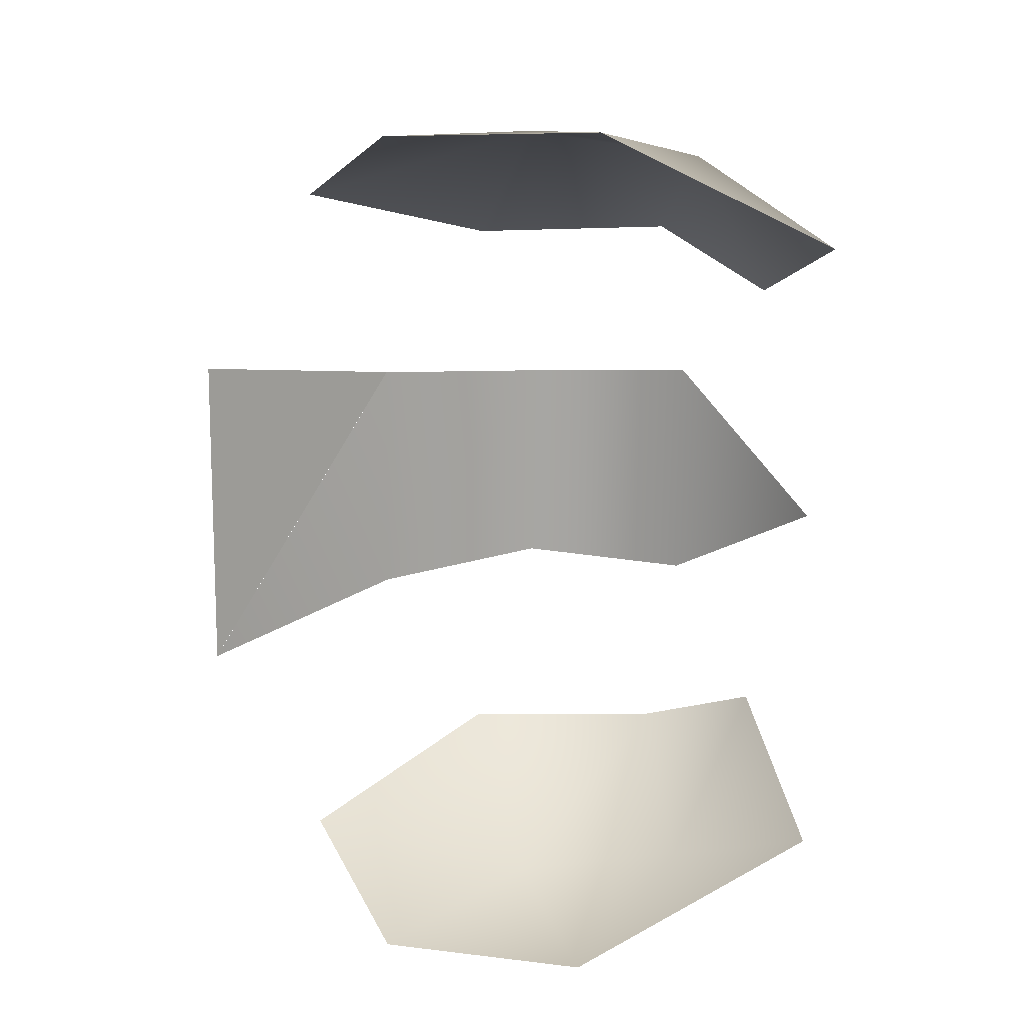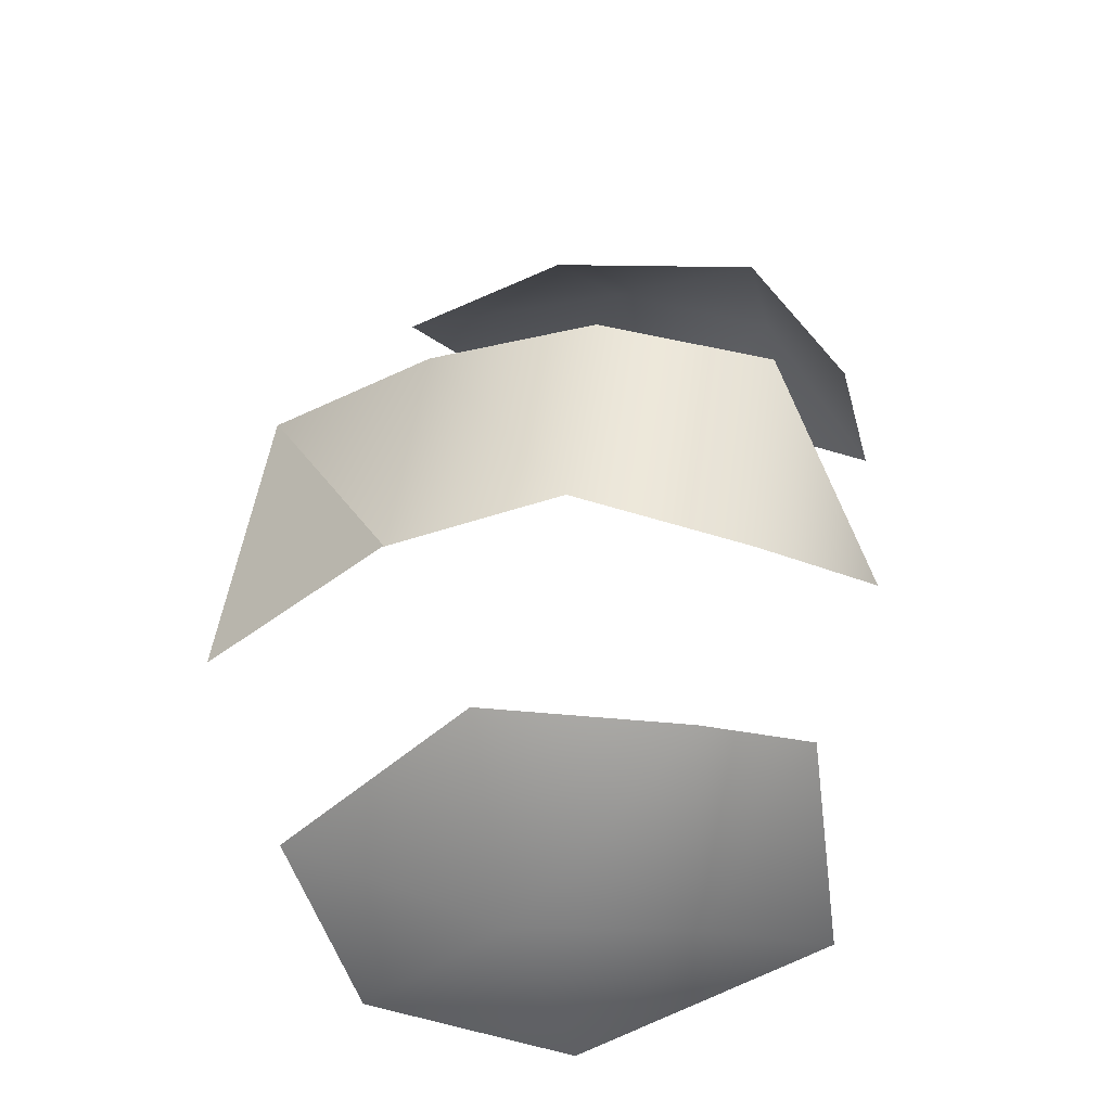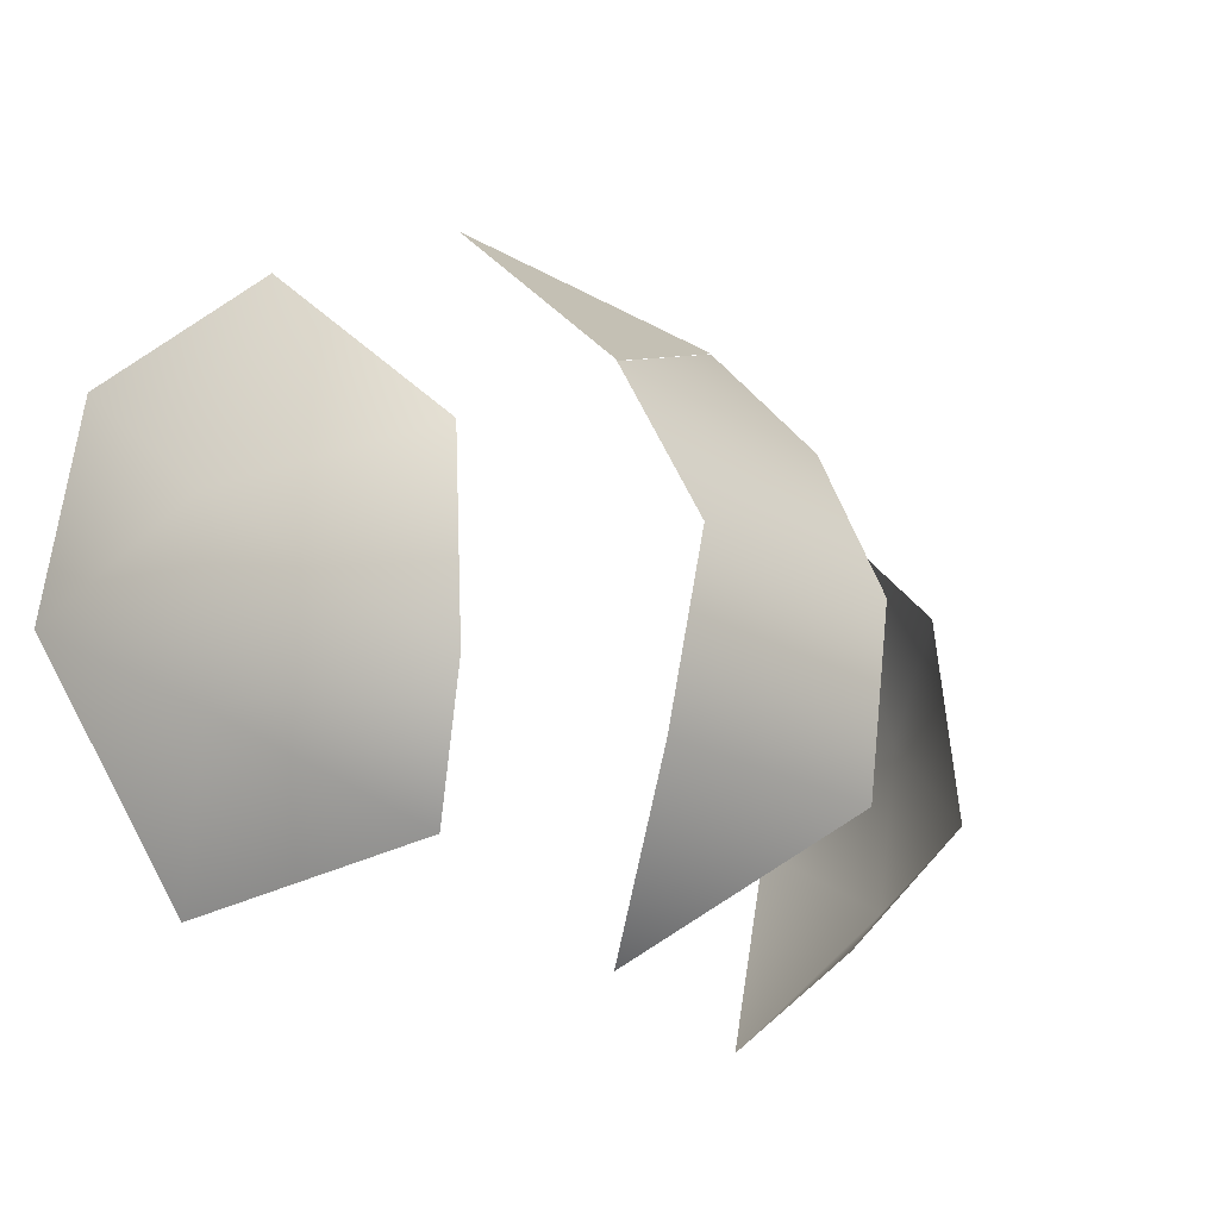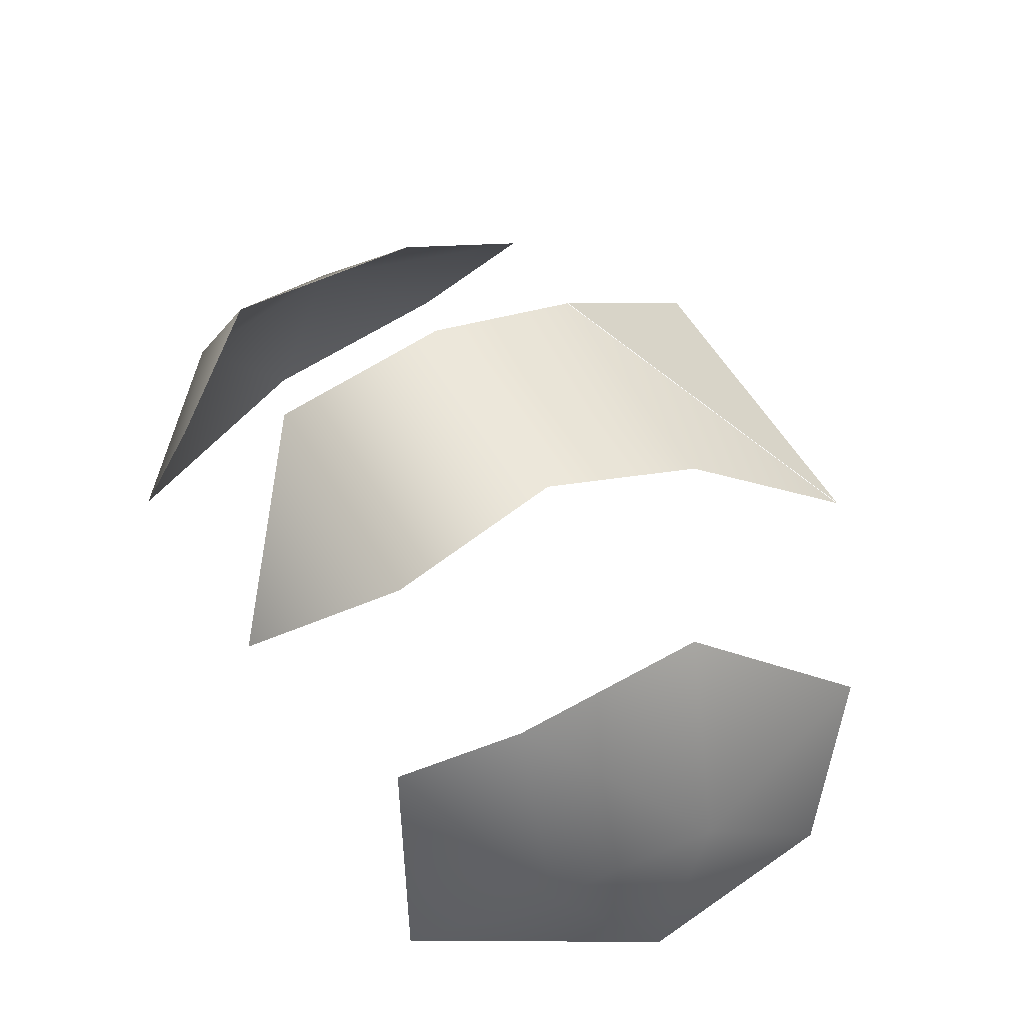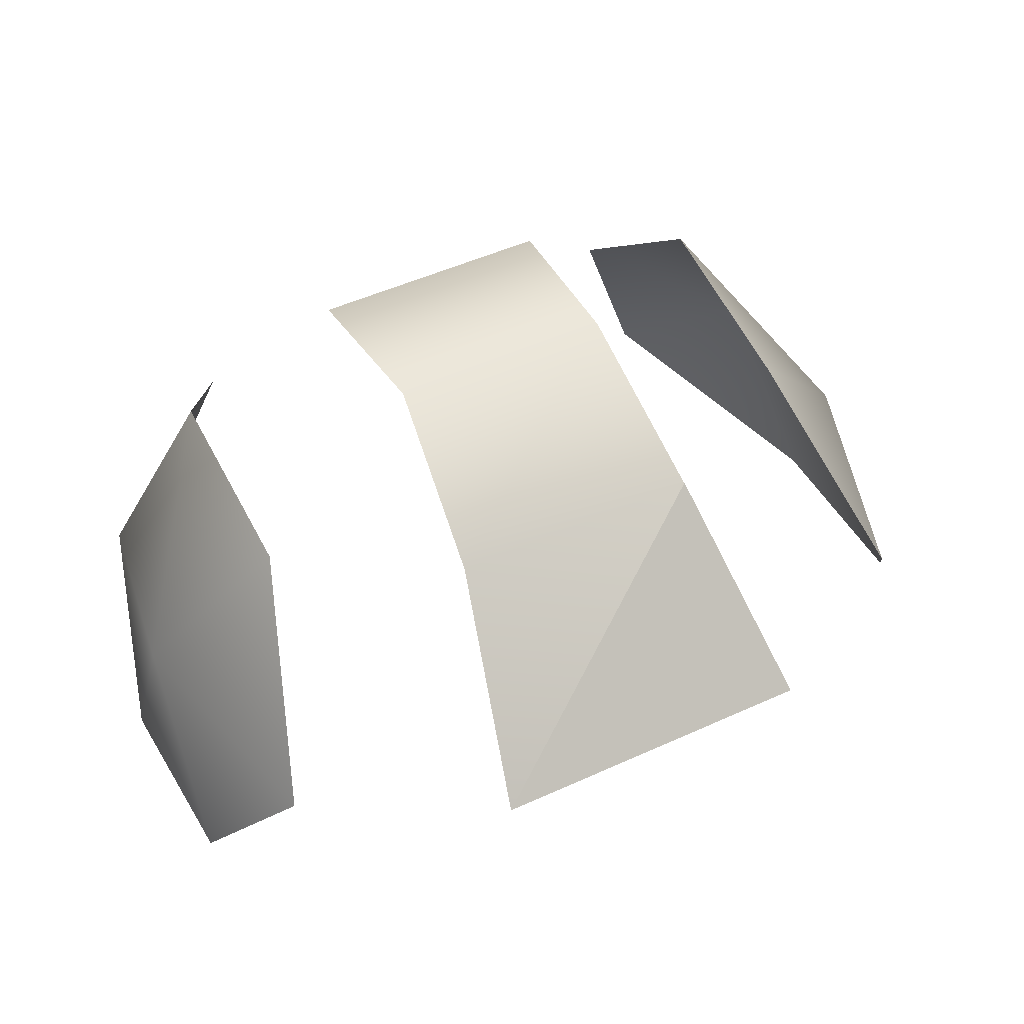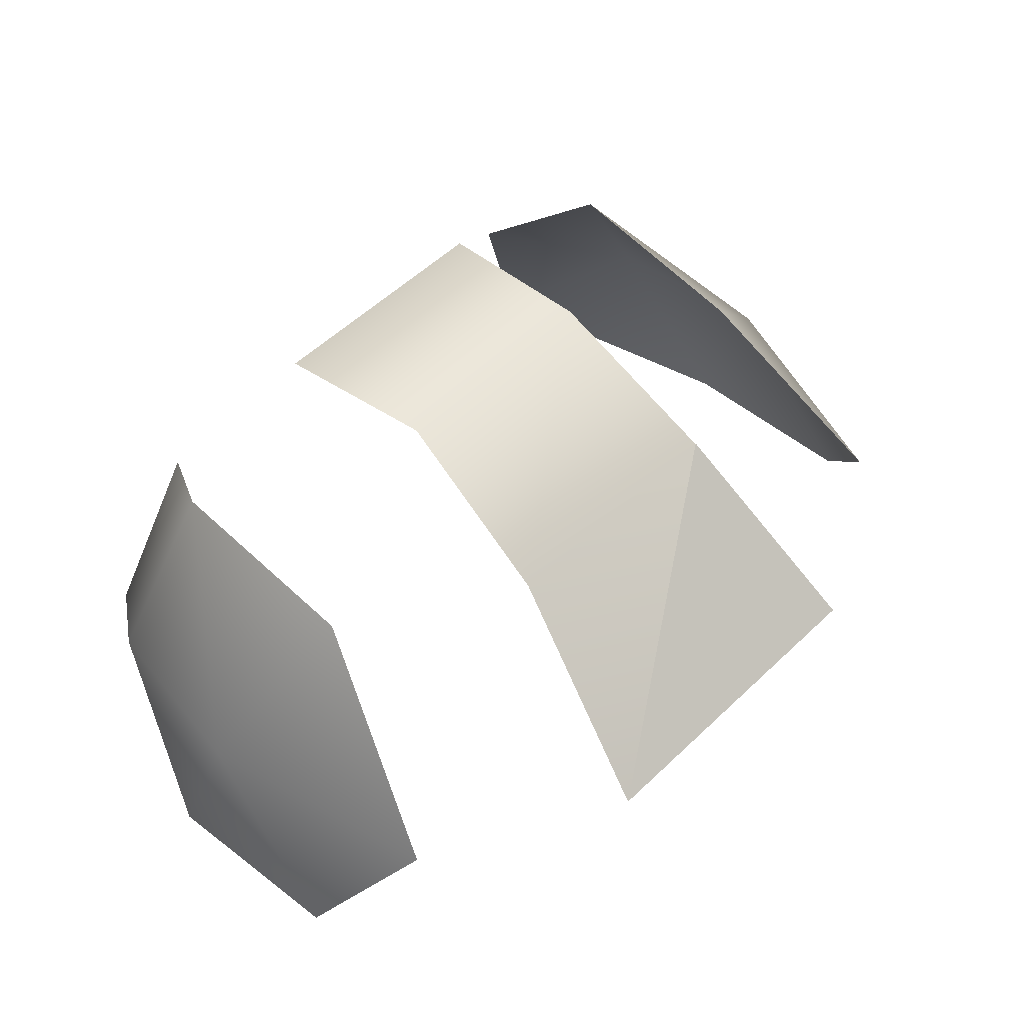
<metadata>
{"format":"obj","ext":"obj","renderer":"f3d","projection":"perspective","resolution":1024,"background":"white","views":[{"elev":-73.8,"azim":89.4,"up":"+Y"},{"elev":50.1,"azim":97.8,"up":"+Y"},{"elev":-23.0,"azim":135.8,"up":"+Z"},{"elev":58.4,"azim":-120.9,"up":"+Y"},{"elev":50.9,"azim":-26.4,"up":"+Y"},{"elev":54.0,"azim":-45.4,"up":"+Y"}]}
</metadata>
<code>
v -10.96 135.6 5.013
v -14.17 121.7 20.29
v 10.24 135.6 5.013
v 9.048 142.7 -9.428
v -9.75 142.7 -9.428
v -33.77 121.1 -23.3
v -37.39 105.1 -13.61
v -35.77 121.5 -8.508
v -36.59 107.6 3.572
v -27.38 110.6 -34.04
v -25.36 136.3 -21.39
v -20.56 129 -30.55
v 33.02 121 -23.3
v 26.61 110.5 -34.04
v 19.83 129 -30.55
v 36.61 105 -14.01
v 35.02 121.5 -8.508
v 24.64 136.2 -21.39
v 35.81 107.9 3.571
v 9.845 139.8 -24.21
v -10.55 139.8 -24.21
v -0.571 124.2 -34.92
v 24.24 134.7 -4.183
v 29.42 120.4 10.7
v -30.17 120 10.7
v -24.96 134.8 -4.183
f 1 2 3
f 3 4 1
f 1 4 5
f 6 7 8
f 8 7 9
f 10 7 6
f 11 12 6
f 8 11 6
f 10 6 12
f 13 14 15
f 16 14 13
f 16 13 17
f 18 17 13
f 15 18 13
f 17 19 16
f 20 5 4
f 21 5 20
f 20 22 21
f 18 23 17
f 23 24 17
f 24 19 17
f 25 26 8
f 26 11 8
f 25 8 9
v 13.43 121.8 20.29
v -14.17 121.8 20.29
v 10.24 135.7 5.013
f 29 28 27

</code>
